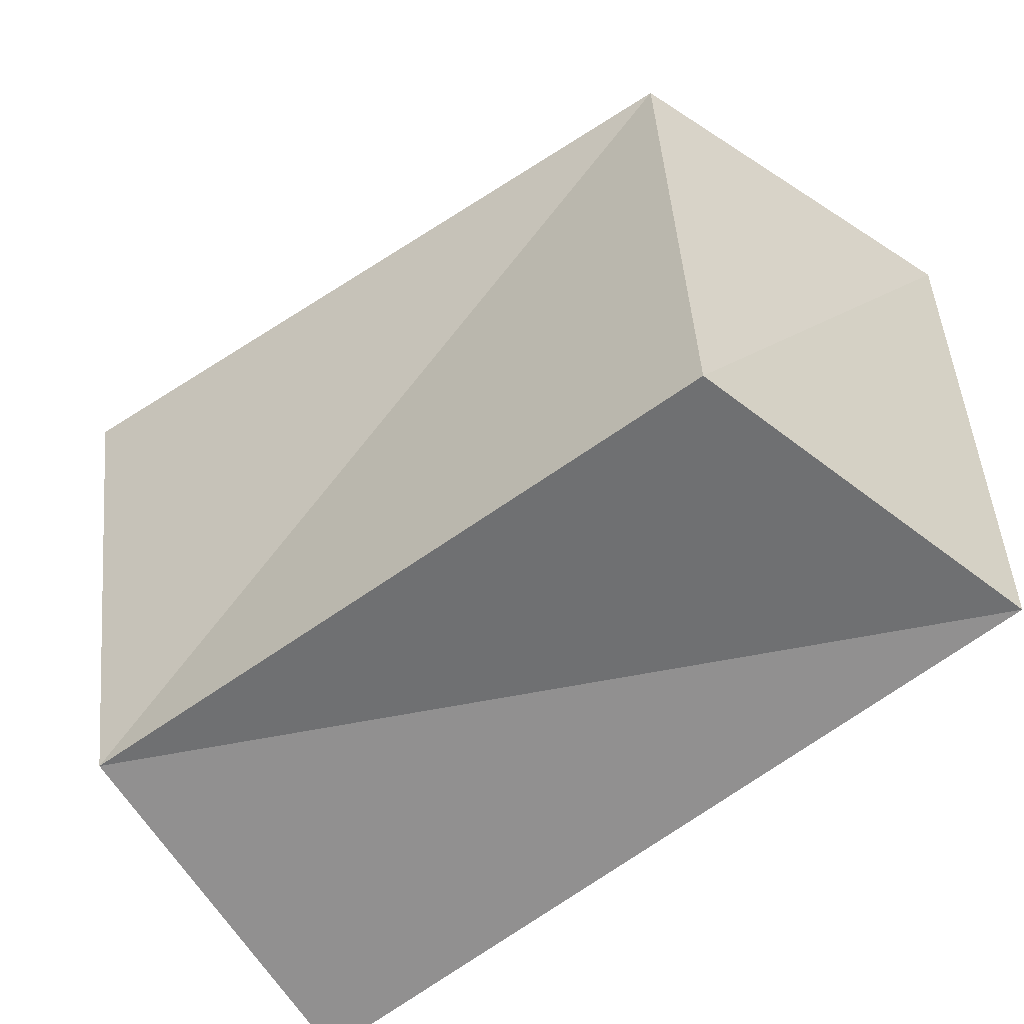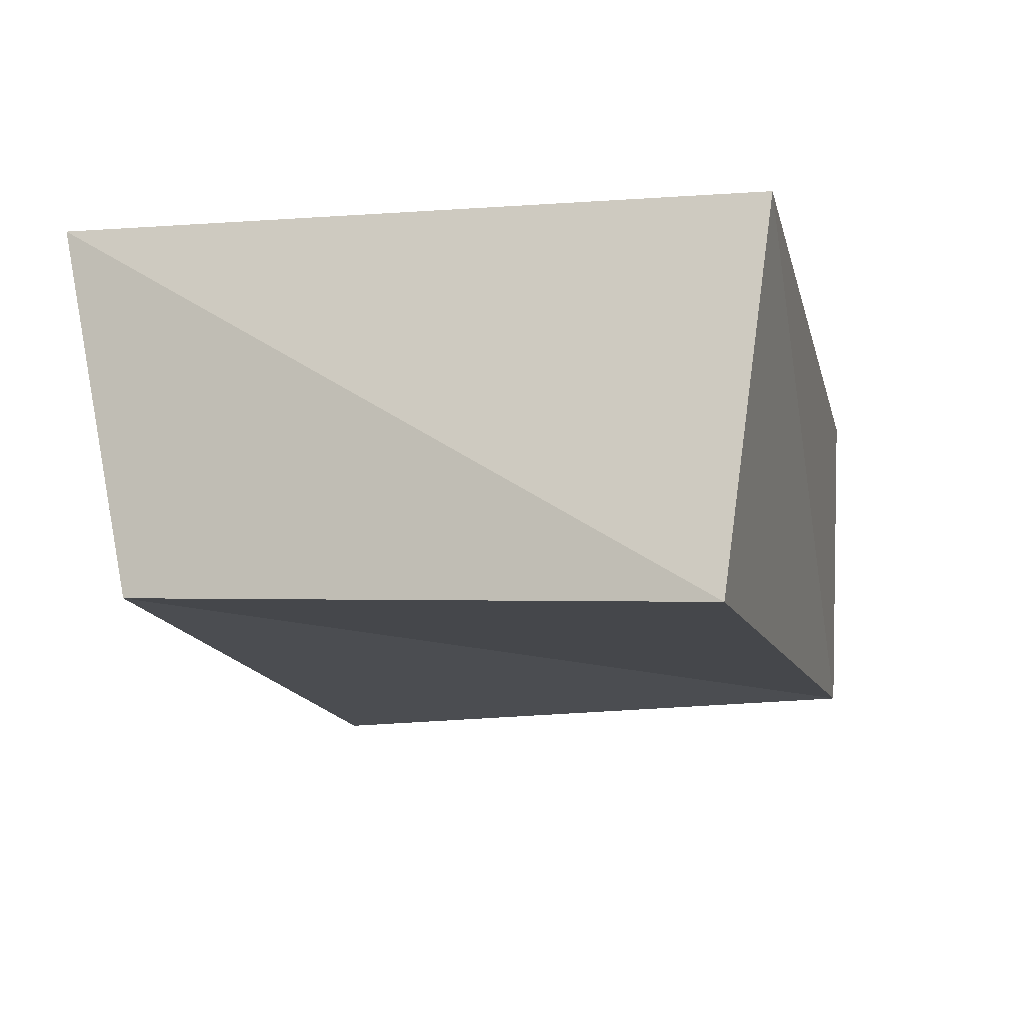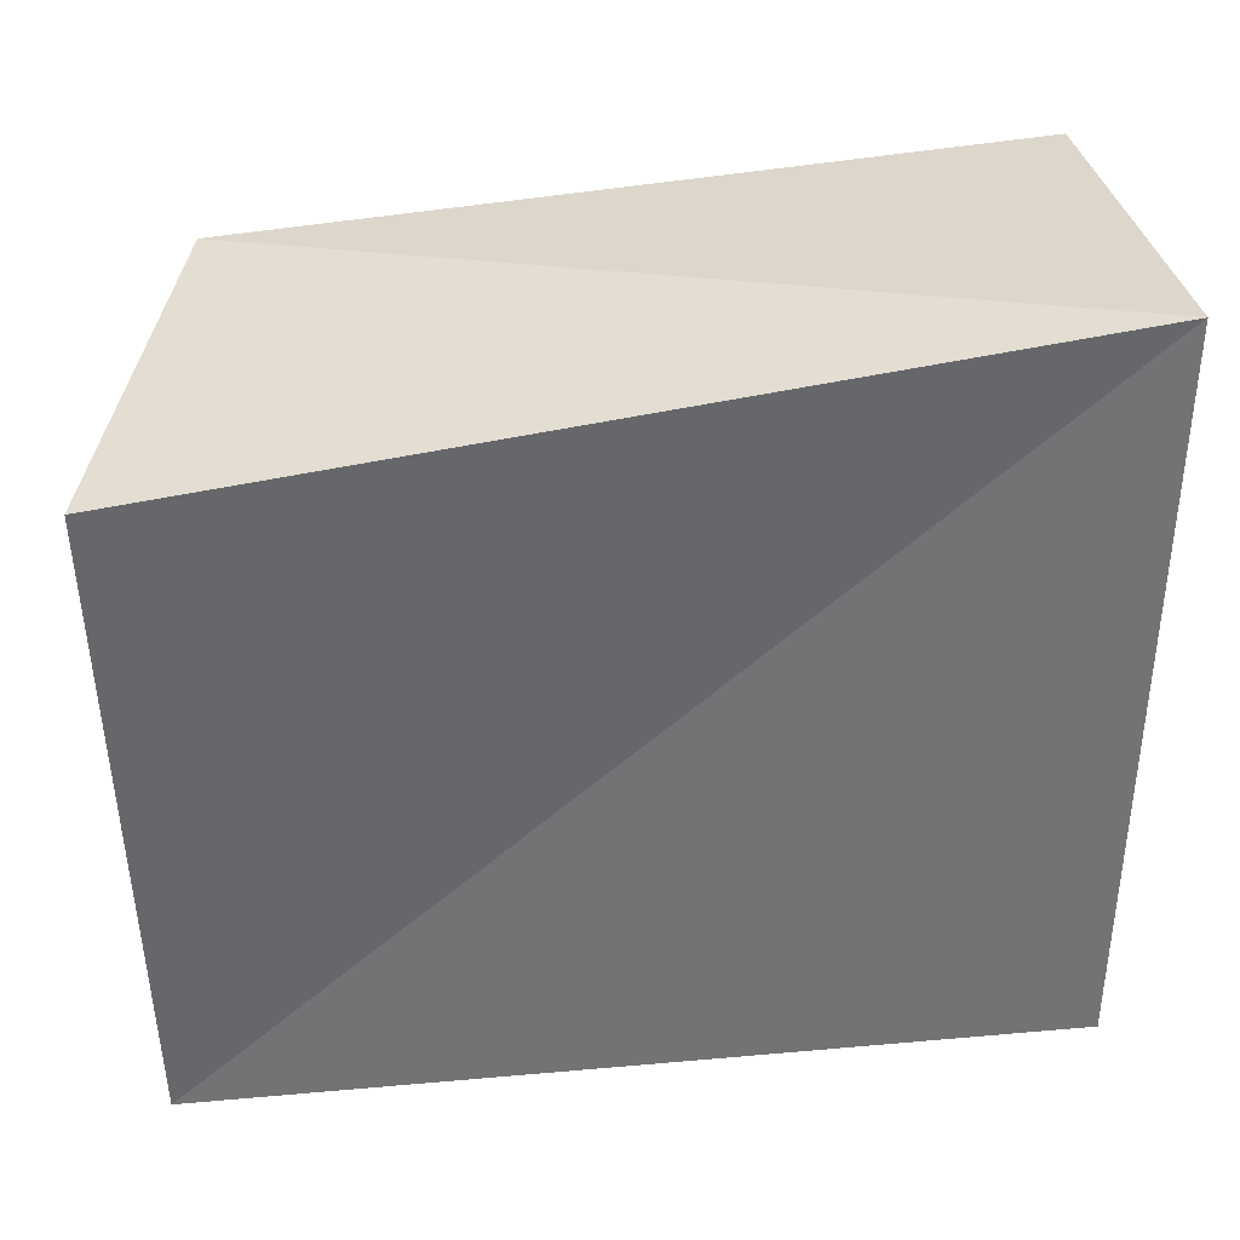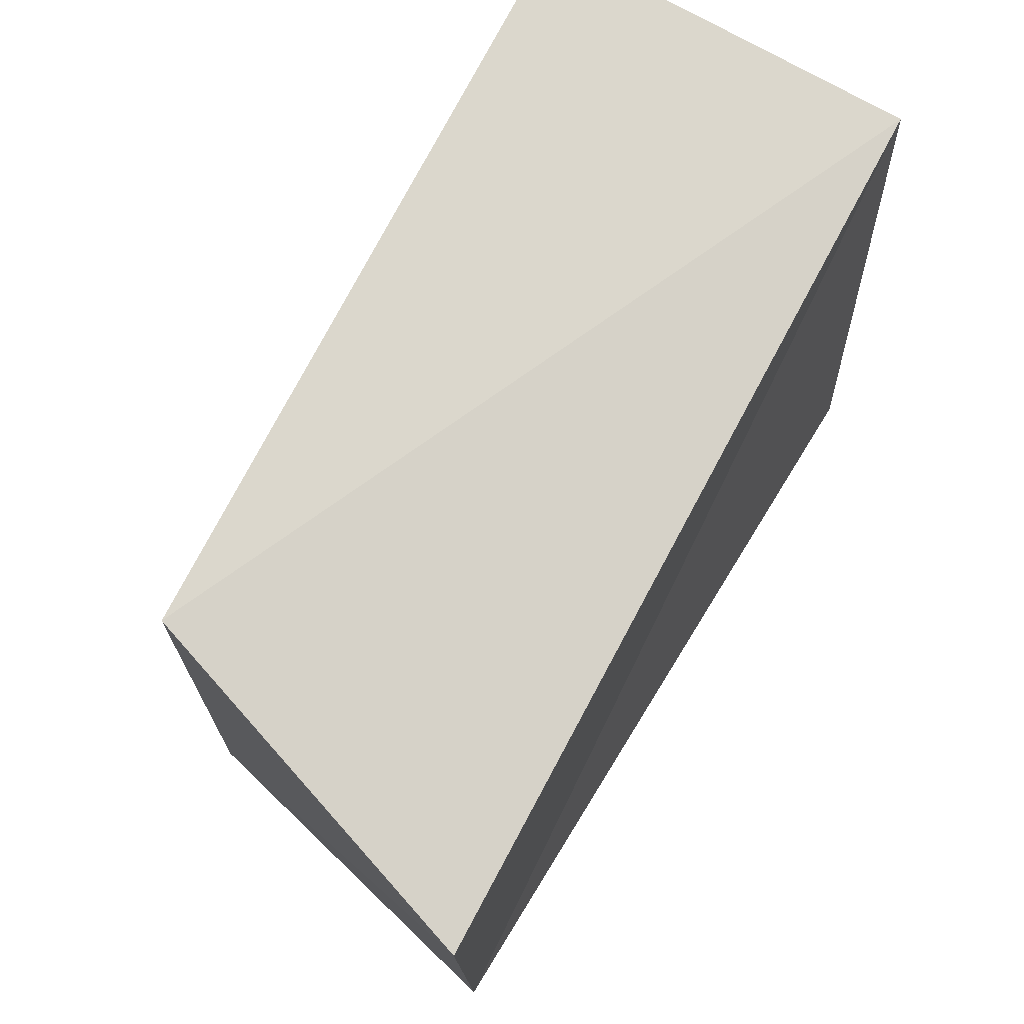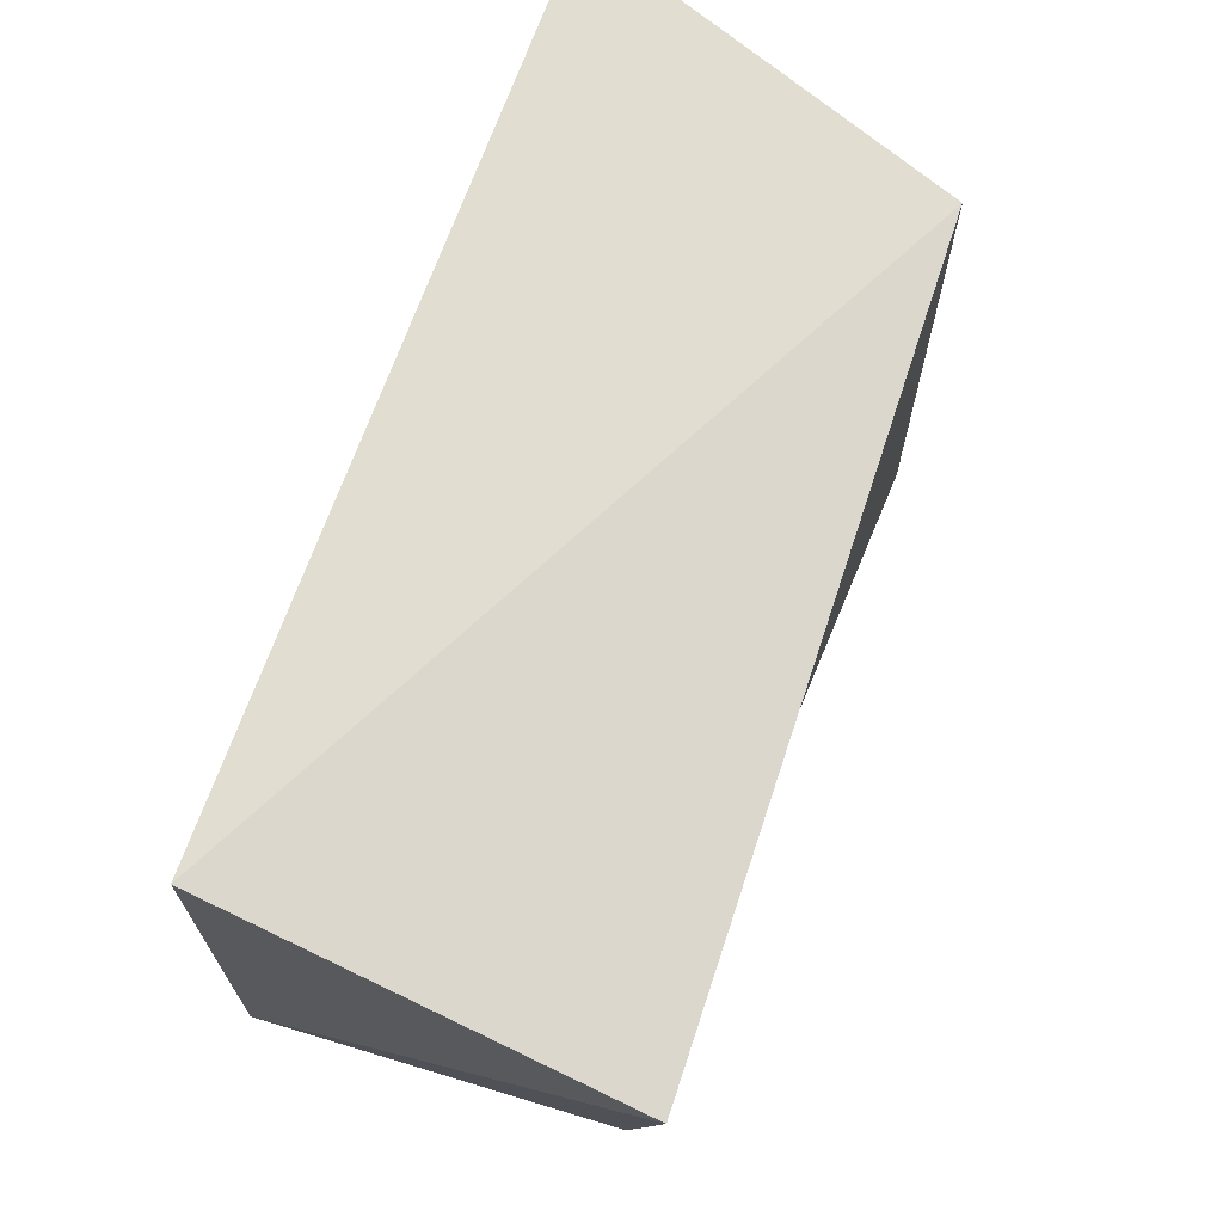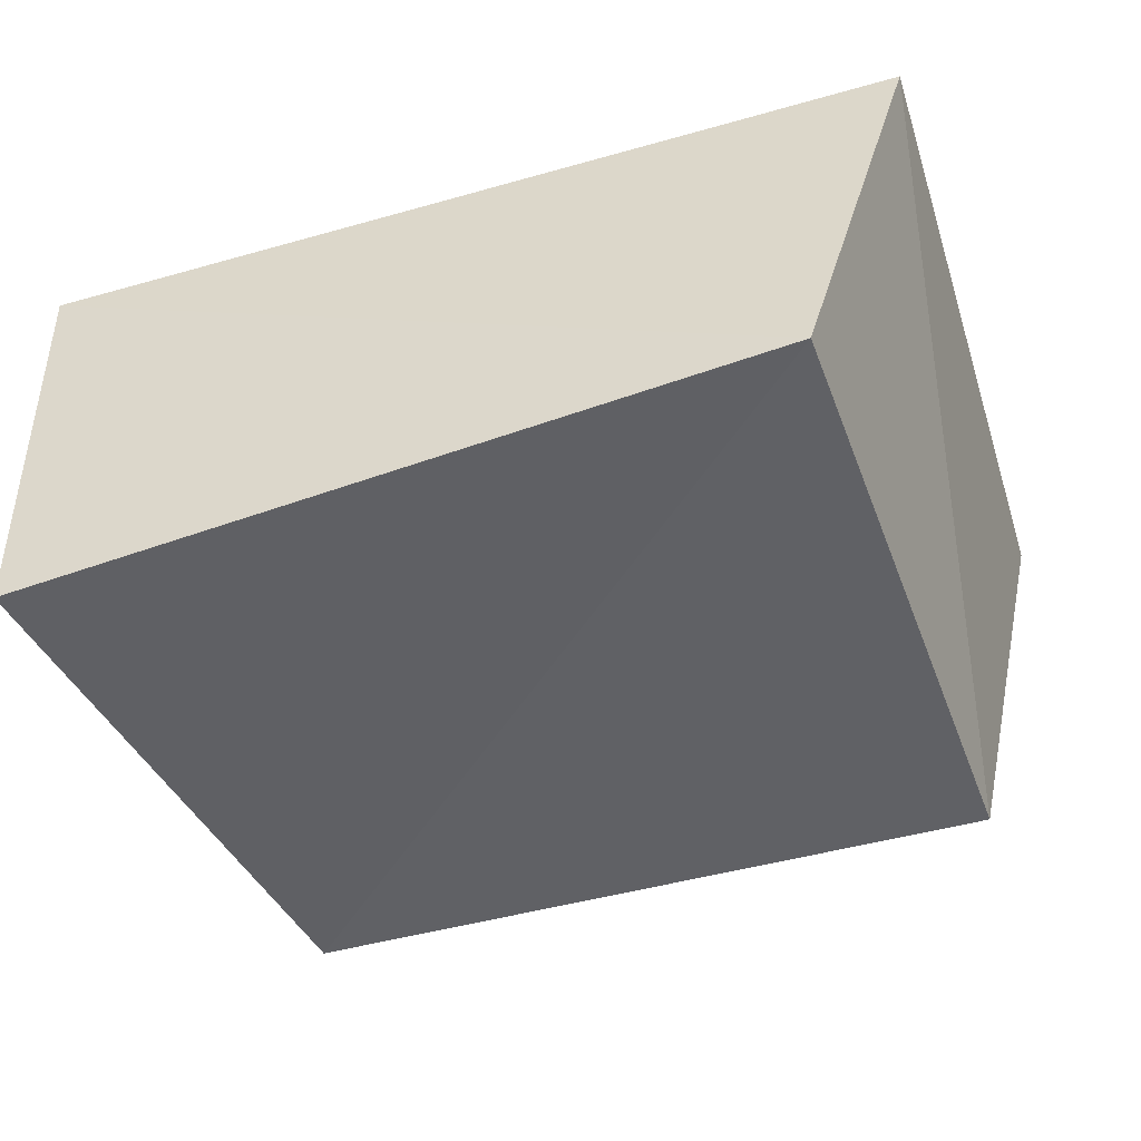
<metadata>
{"format":"obj","ext":"obj","renderer":"f3d","projection":"perspective","resolution":1024,"background":"white","views":[{"elev":-55.7,"azim":-142.4,"up":"+Y"},{"elev":-15.1,"azim":105.2,"up":"+Z"},{"elev":38.5,"azim":-10.9,"up":"+Y"},{"elev":74.3,"azim":-59.4,"up":"+Y"},{"elev":71.1,"azim":111.7,"up":"+Y"},{"elev":-49.8,"azim":-161.2,"up":"+Z"}]}
</metadata>
<code>
v -0.04763 -0.0419 -0.02532
v 0.0558 0.03935 -0.0308
v 0.05035 -0.04958 0.02675
v -0.05937 -0.04201 0.025
v -0.06092 0.0407 0.02487
v 0.05315 0.04616 0.02038
v -0.0451 0.04003 -0.02481
v 0.04725 -0.04006 -0.02379
f 4 5 1
f 8 4 1
f 1 5 7
f 7 8 1
f 4 6 5
f 3 4 8
f 3 6 4
f 5 6 7
f 2 8 7
f 7 6 2
f 2 3 8
f 6 3 2

</code>
